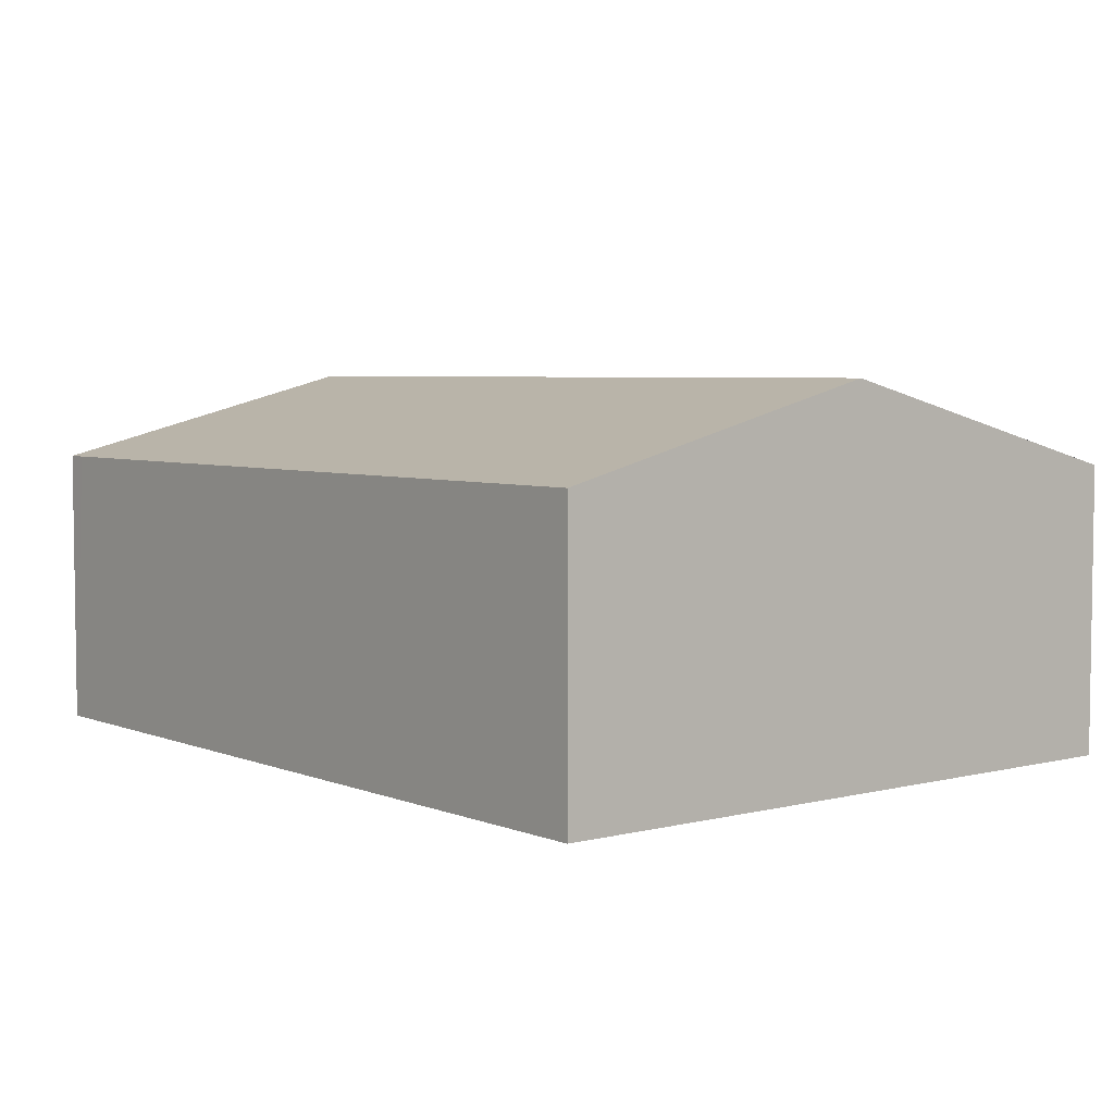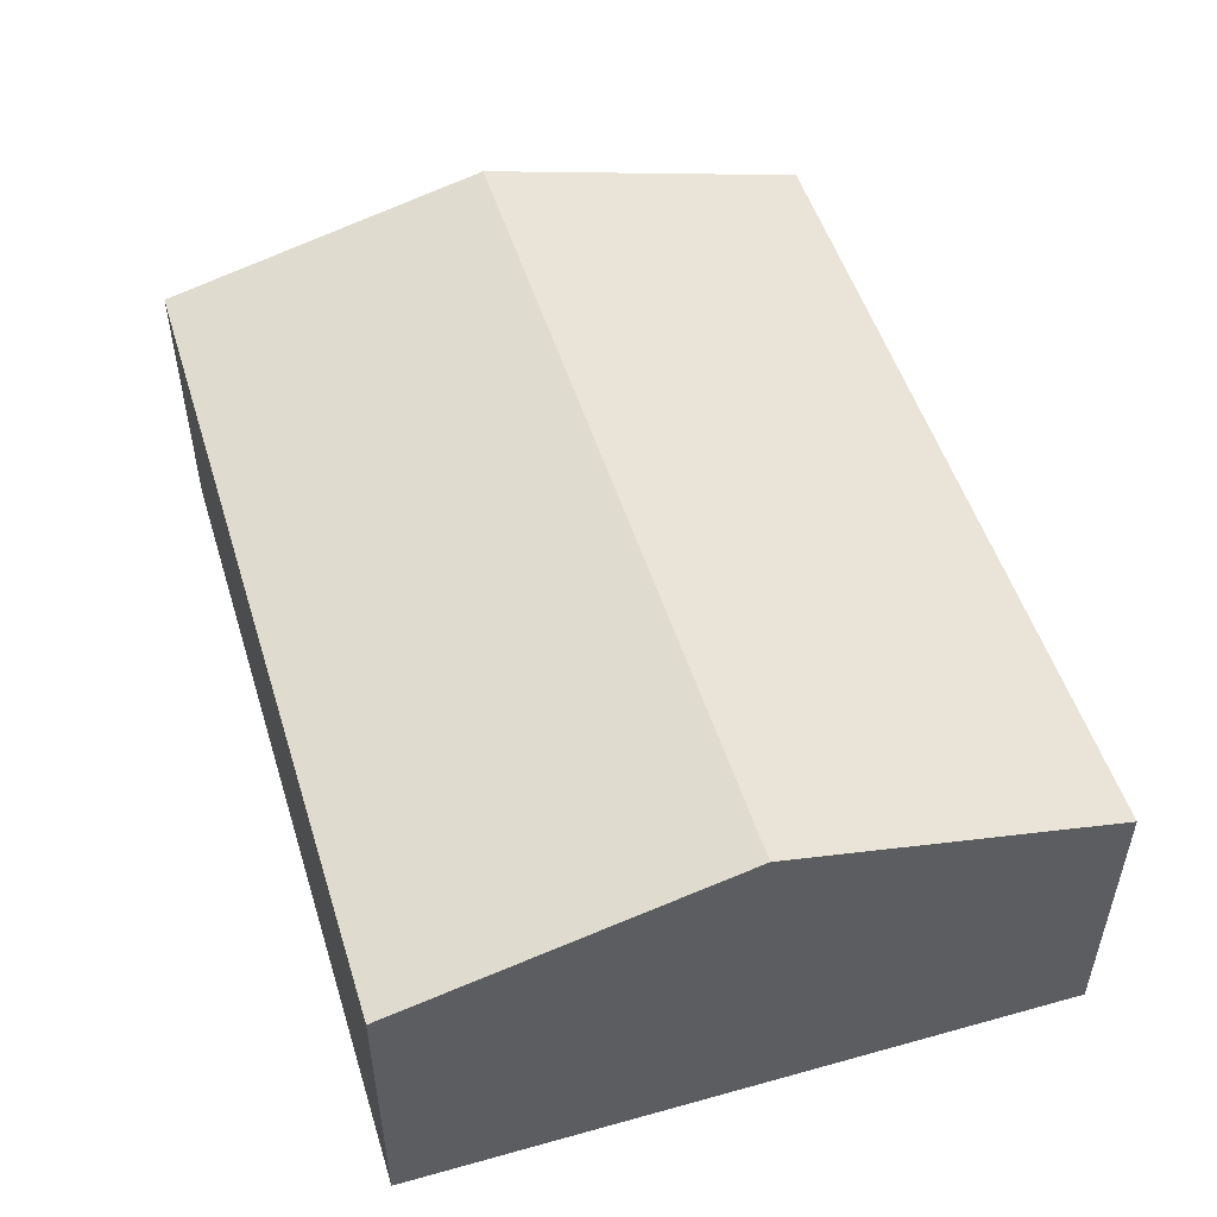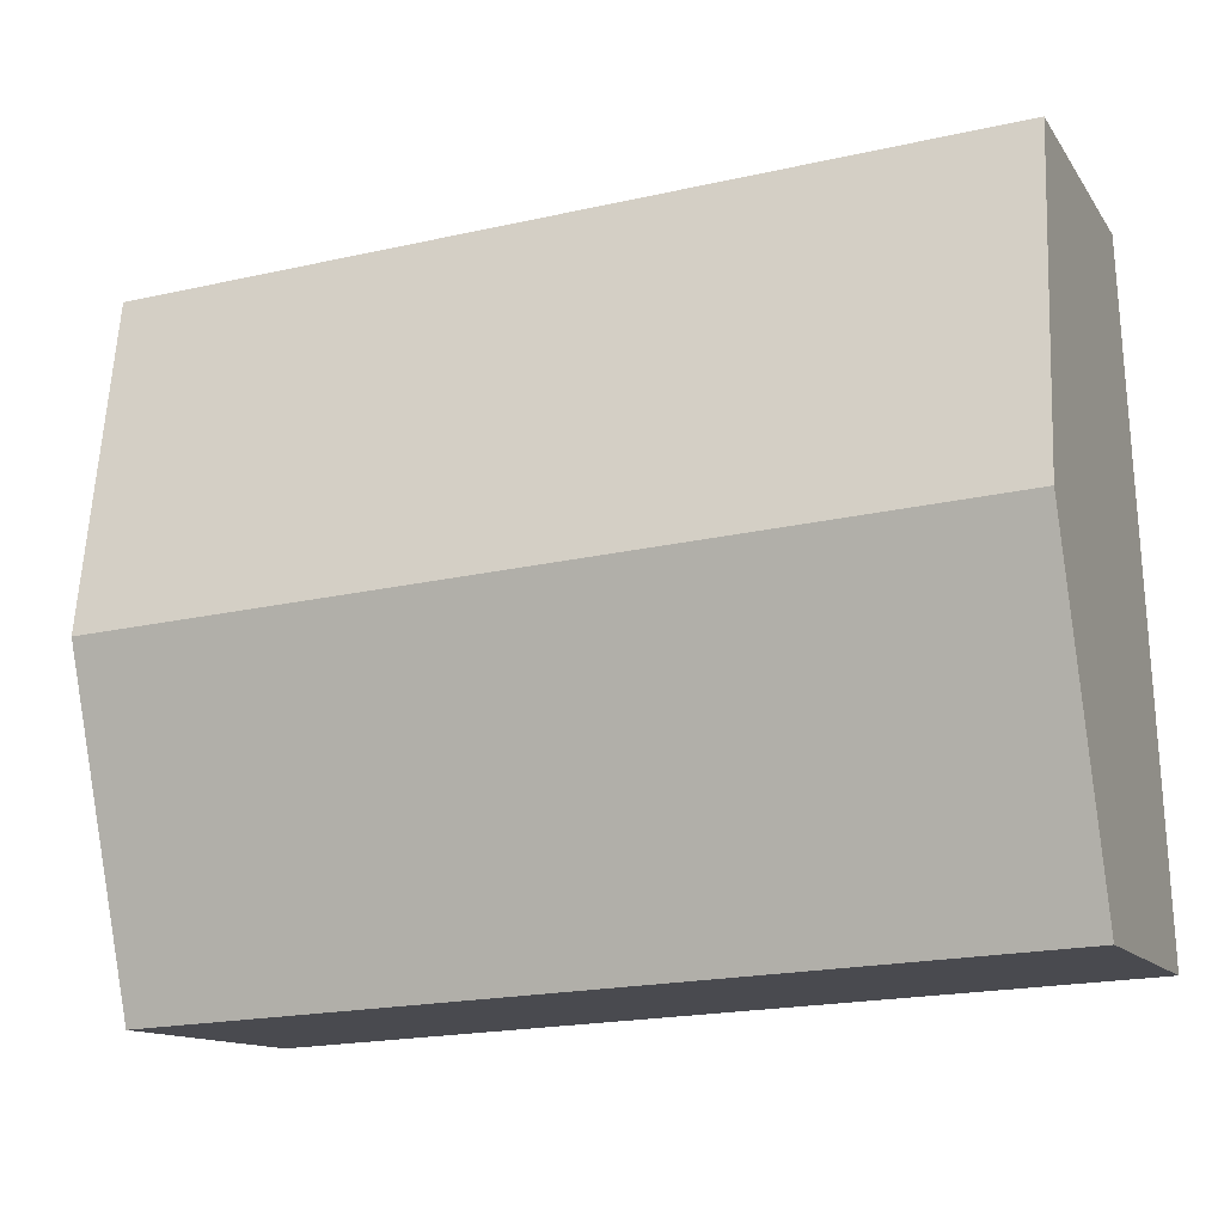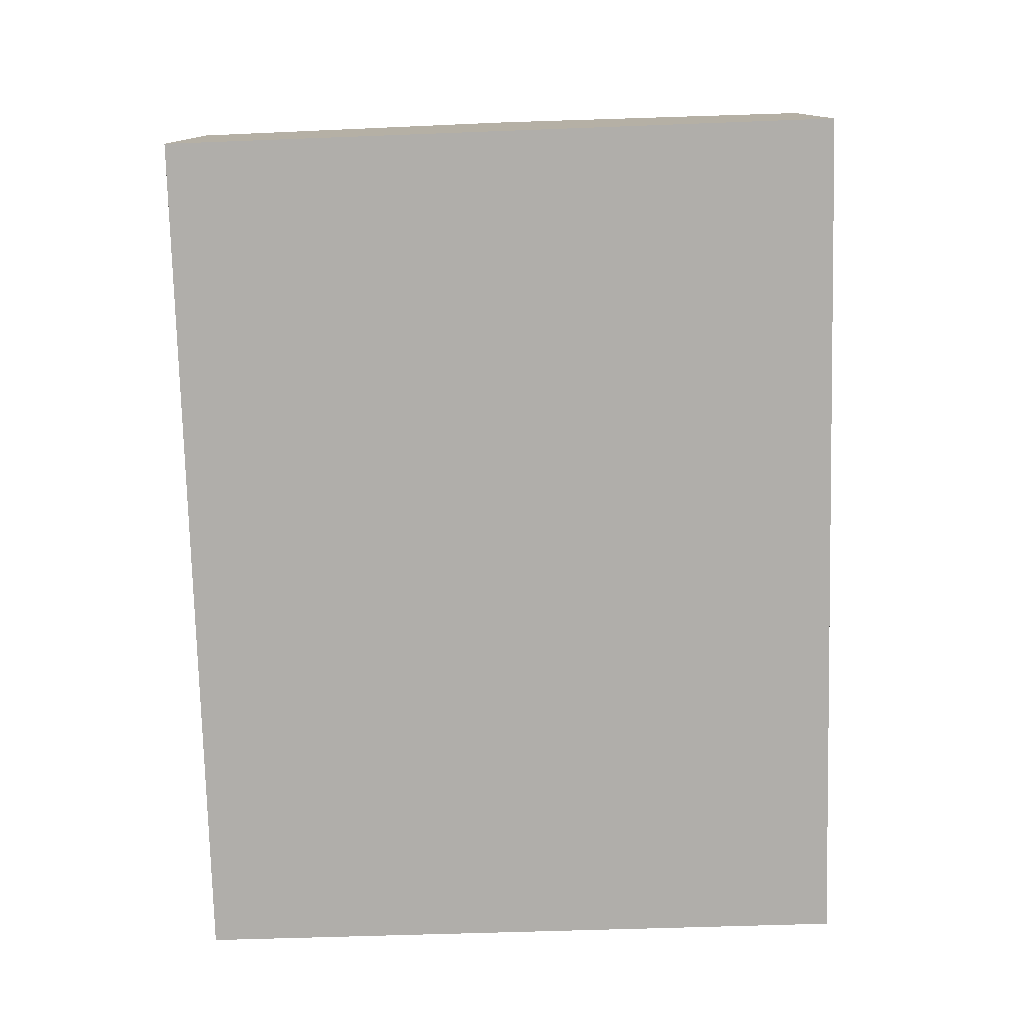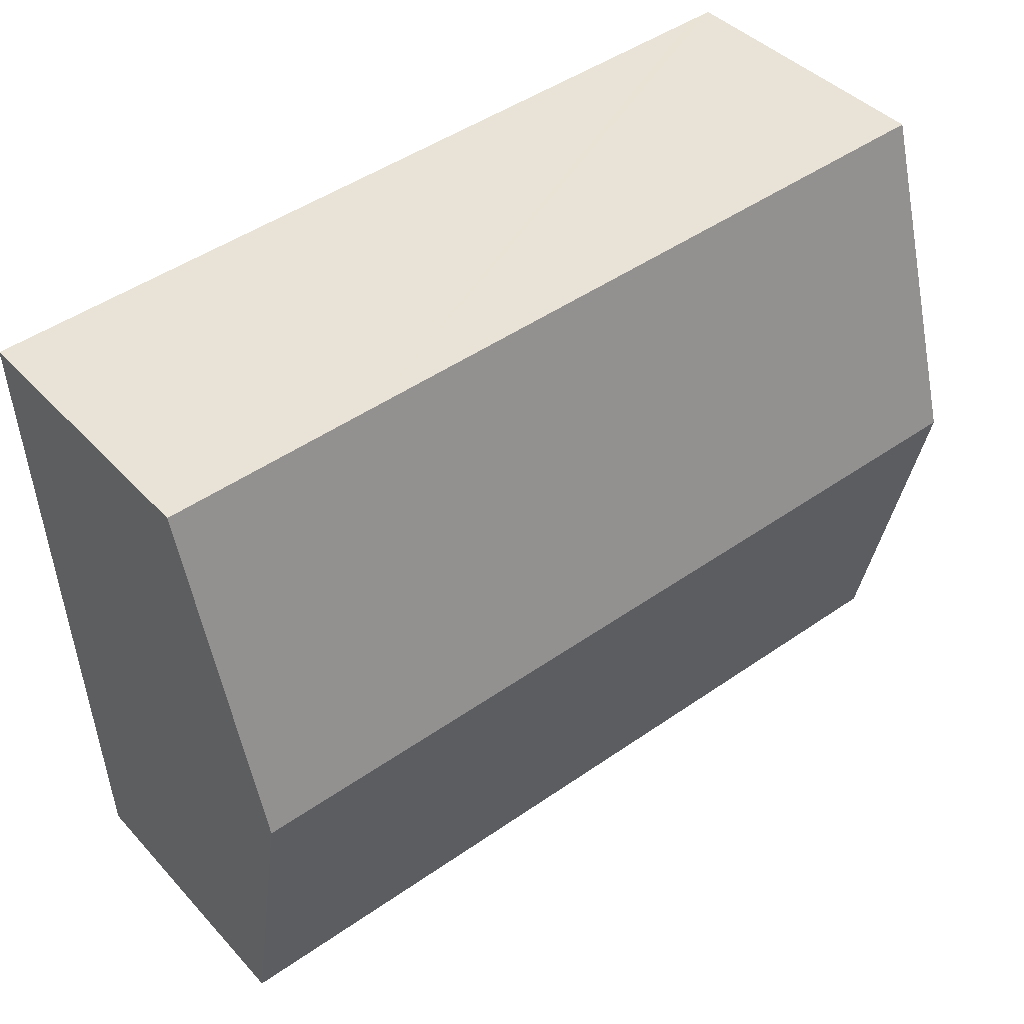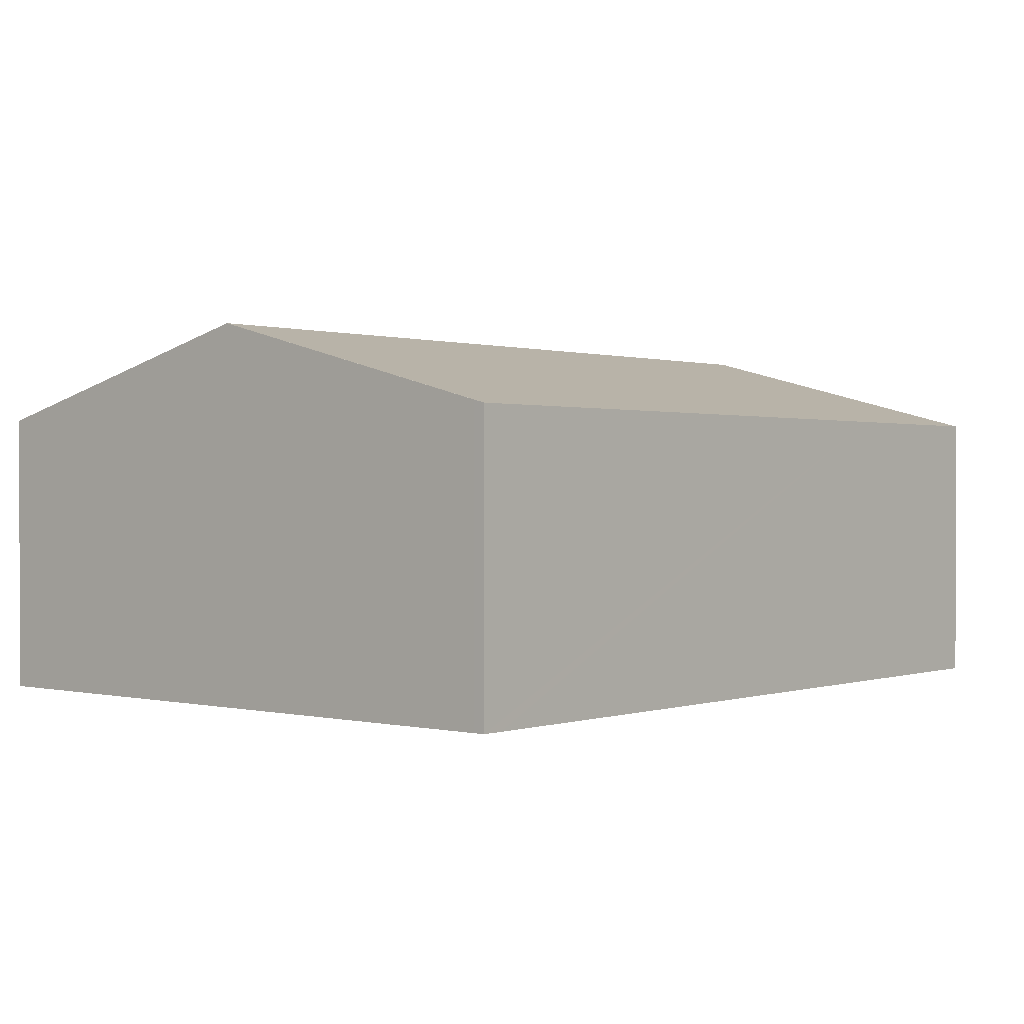
<metadata>
{"format":"obj","ext":"obj","renderer":"f3d","projection":"perspective","resolution":1024,"background":"white","views":[{"elev":4.8,"azim":54.4,"up":"+Y"},{"elev":51.1,"azim":76.1,"up":"+Y"},{"elev":-12.7,"azim":-158.7,"up":"+Z"},{"elev":-77.9,"azim":-85.4,"up":"+Y"},{"elev":41.6,"azim":141.7,"up":"+Z"},{"elev":0.6,"azim":-46.8,"up":"+Y"}]}
</metadata>
<code>
v  7.802 3.353 2.577
v  6.062 2.577 5.675
v  7.956 2.577 5.566
v  0.129 3.353 3.017
v  0.457 2.577 5.996
v  0.258 2.577 6.007
v  0.253 2.605 5.897
v  7.649 2.583 -0.386
v  0 2.57 1.574e-16
v  0.258 -3.678e-16 6.007
v  0.457 -3.671e-16 5.996
v  6.062 -3.475e-16 5.675
v  7.956 -3.408e-16 5.566
v  7.802 -1.578e-16 2.577
v  7.649 2.364e-17 -0.386
v  0 0 0
v  0.129 -1.847e-16 3.017
v  0.253 -3.611e-16 5.897
g defaultobject
f 1 2 3
f 2 1 4
f 2 4 5
f 5 4 6
f 6 4 7
f 8 4 1
f 4 8 9
f 10 5 6
f 5 10 2
f 2 10 11
f 2 11 12
f 2 12 3
f 3 12 13
f 13 1 3
f 1 13 14
f 1 14 8
f 8 14 15
f 15 9 8
f 9 15 16
f 16 4 9
f 4 16 17
f 4 17 7
f 7 17 18
f 7 18 6
f 6 18 10
f 12 14 13
f 14 12 15
f 15 12 16
f 16 12 11
f 16 11 10
f 16 10 18
f 16 18 17

</code>
